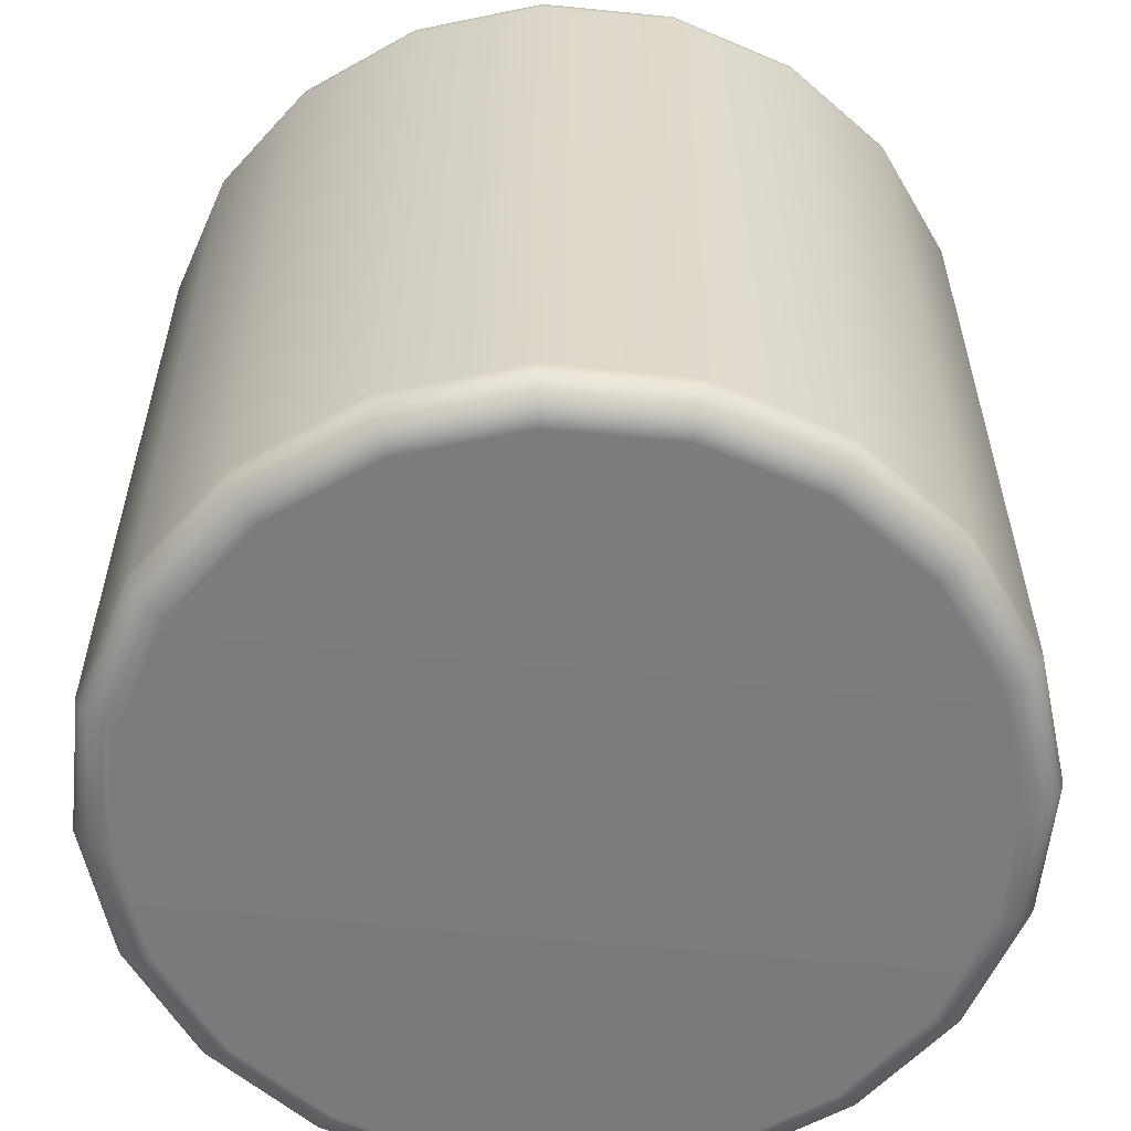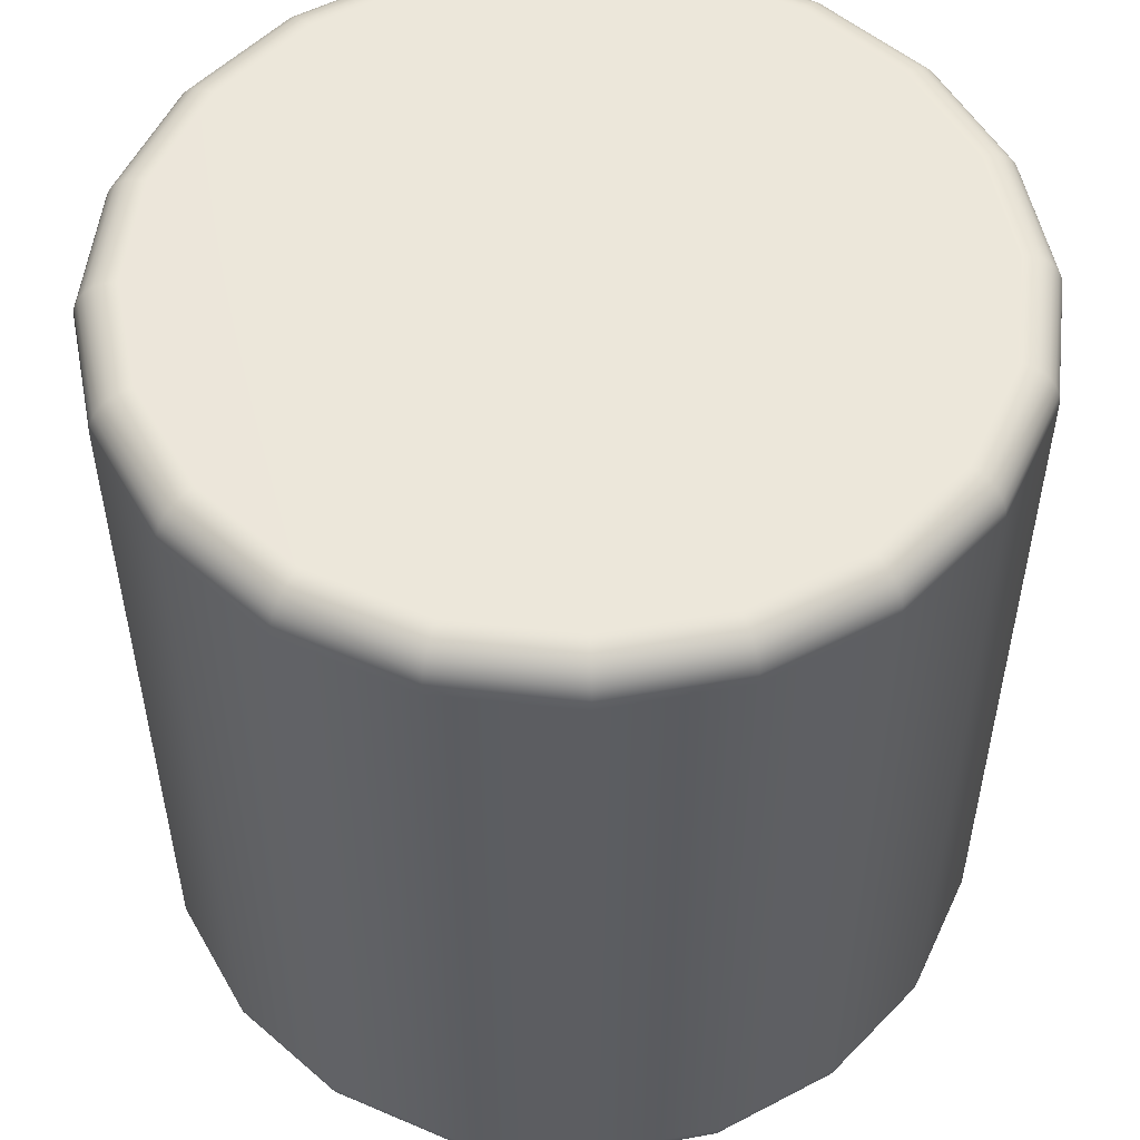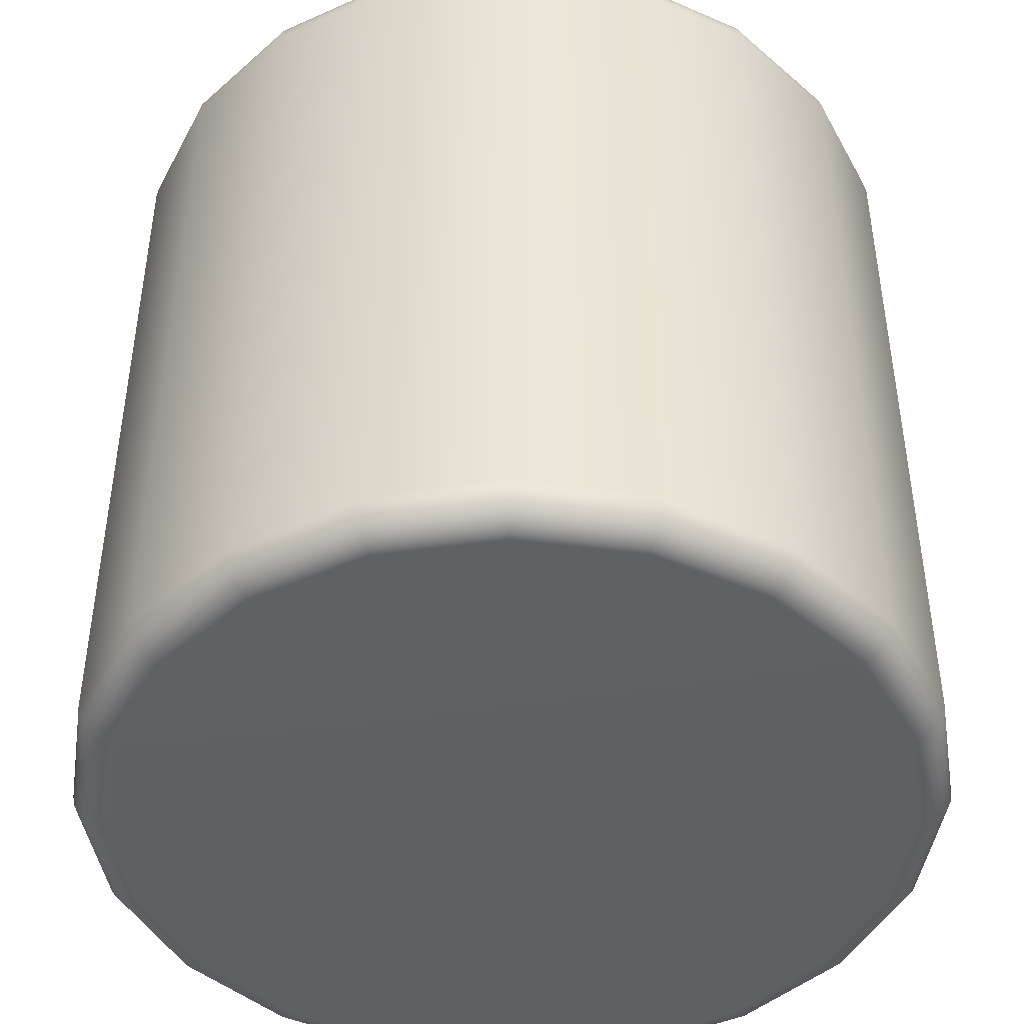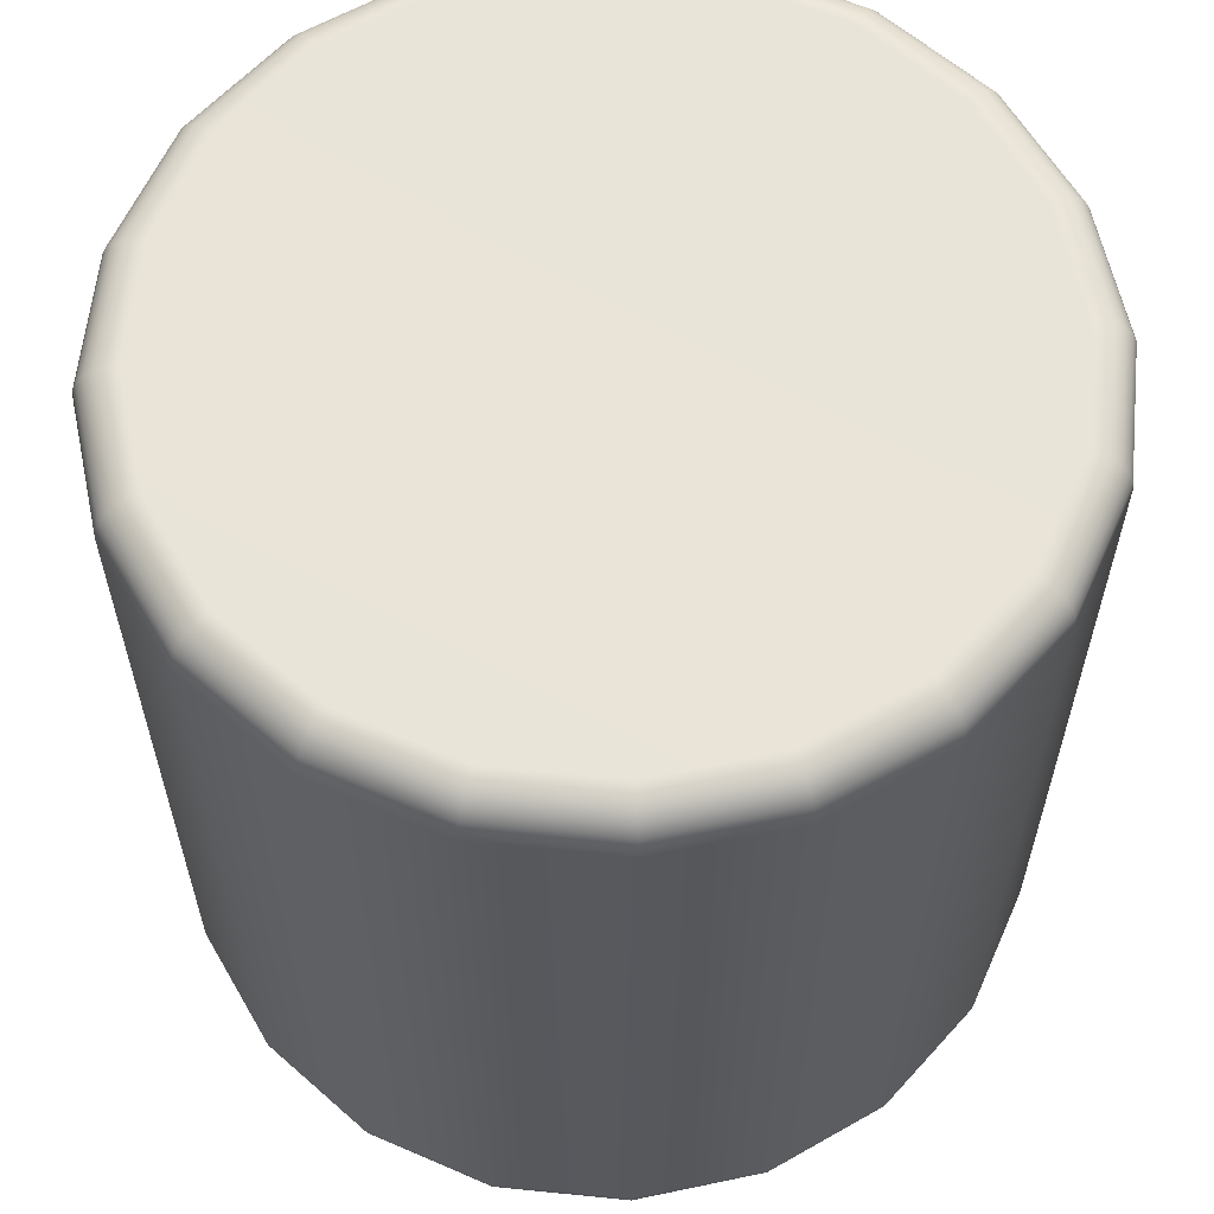
<metadata>
{"format":"obj","ext":"obj","renderer":"f3d","projection":"perspective","resolution":1024,"background":"white","views":[{"elev":-58.4,"azim":-104.9,"up":"+Y"},{"elev":53.0,"azim":-2.3,"up":"+Y"},{"elev":-45.1,"azim":90.3,"up":"+Y"},{"elev":60.8,"azim":-165.1,"up":"+Y"}]}
</metadata>
<code>
v  0 -1 -0
v  0 1 -0
v  0.9511 0.9012 -0.309
v  0.9478 0.9268 -0.308
v  0.9383 0.9506 -0.3049
v  0.9232 0.9711 -0.3
v  0.9035 0.9868 -0.2936
v  0.8806 0.9966 -0.2861
v  0.856 1 -0.2781
v  0.809 0.9012 -0.5878
v  0.8063 0.9268 -0.5858
v  0.7982 0.9506 -0.5799
v  0.7853 0.9711 -0.5706
v  0.7686 0.9868 -0.5584
v  0.7491 0.9966 -0.5442
v  0.7281 1 -0.529
v  0.5878 0.9012 -0.809
v  0.5858 0.9268 -0.8063
v  0.5799 0.9506 -0.7982
v  0.5706 0.9711 -0.7853
v  0.5584 0.9868 -0.7686
v  0.5442 0.9966 -0.7491
v  0.529 1 -0.7281
v  0.309 0.9012 -0.9511
v  0.308 0.9268 -0.9478
v  0.3049 0.9506 -0.9383
v  0.3 0.9711 -0.9232
v  0.2936 0.9868 -0.9035
v  0.2861 0.9966 -0.8806
v  0.2781 1 -0.856
v  0 0.9012 -1
v  0 0.9268 -0.9966
v  0 0.9506 -0.9866
v  0 0.9711 -0.9707
v  0 0.9868 -0.95
v  0 0.9966 -0.9259
v  0 1 -0.9
v  -0.309 0.9012 -0.9511
v  -0.308 0.9268 -0.9478
v  -0.3049 0.9506 -0.9383
v  -0.3 0.9711 -0.9232
v  -0.2936 0.9868 -0.9035
v  -0.2861 0.9966 -0.8806
v  -0.2781 1 -0.856
v  -0.5878 0.9012 -0.809
v  -0.5858 0.9268 -0.8063
v  -0.5799 0.9506 -0.7982
v  -0.5706 0.9711 -0.7853
v  -0.5584 0.9868 -0.7686
v  -0.5442 0.9966 -0.7491
v  -0.529 1 -0.7281
v  -0.809 0.9012 -0.5878
v  -0.8063 0.9268 -0.5858
v  -0.7982 0.9506 -0.5799
v  -0.7853 0.9711 -0.5706
v  -0.7686 0.9868 -0.5584
v  -0.7491 0.9966 -0.5442
v  -0.7281 1 -0.529
v  -0.9511 0.9012 -0.309
v  -0.9478 0.9268 -0.308
v  -0.9383 0.9506 -0.3049
v  -0.9232 0.9711 -0.3
v  -0.9035 0.9868 -0.2936
v  -0.8806 0.9966 -0.2861
v  -0.856 1 -0.2781
v  -1 0.9012 -0
v  -0.9966 0.9268 -0
v  -0.9866 0.9506 -0
v  -0.9707 0.9711 -0
v  -0.95 0.9868 -0
v  -0.9259 0.9966 -0
v  -0.9 1 -0
v  -0.9511 0.9012 0.309
v  -0.9478 0.9268 0.308
v  -0.9383 0.9506 0.3049
v  -0.9232 0.9711 0.3
v  -0.9035 0.9868 0.2936
v  -0.8806 0.9966 0.2861
v  -0.856 1 0.2781
v  -0.809 0.9012 0.5878
v  -0.8063 0.9268 0.5858
v  -0.7982 0.9506 0.5799
v  -0.7853 0.9711 0.5706
v  -0.7686 0.9868 0.5584
v  -0.7491 0.9966 0.5442
v  -0.7281 1 0.529
v  -0.5878 0.9012 0.809
v  -0.5858 0.9268 0.8063
v  -0.5799 0.9506 0.7982
v  -0.5706 0.9711 0.7853
v  -0.5584 0.9868 0.7686
v  -0.5442 0.9966 0.7491
v  -0.529 1 0.7281
v  -0.309 0.9012 0.9511
v  -0.308 0.9268 0.9478
v  -0.3049 0.9506 0.9383
v  -0.3 0.9711 0.9232
v  -0.2936 0.9868 0.9035
v  -0.2861 0.9966 0.8806
v  -0.2781 1 0.856
v  0 0.9012 1
v  0 0.9268 0.9966
v  0 0.9506 0.9866
v  0 0.9711 0.9707
v  0 0.9868 0.95
v  0 0.9966 0.9259
v  0 1 0.9
v  0.309 0.9012 0.9511
v  0.308 0.9268 0.9478
v  0.3049 0.9506 0.9383
v  0.3 0.9711 0.9232
v  0.2936 0.9868 0.9035
v  0.2861 0.9966 0.8806
v  0.2781 1 0.856
v  0.5878 0.9012 0.809
v  0.5858 0.9268 0.8063
v  0.5799 0.9506 0.7982
v  0.5706 0.9711 0.7853
v  0.5584 0.9868 0.7686
v  0.5442 0.9966 0.7491
v  0.529 1 0.7281
v  0.809 0.9012 0.5878
v  0.8063 0.9268 0.5858
v  0.7982 0.9506 0.5799
v  0.7853 0.9711 0.5706
v  0.7686 0.9868 0.5584
v  0.7491 0.9966 0.5442
v  0.7281 1 0.529
v  0.9511 0.9012 0.309
v  0.9478 0.9268 0.308
v  0.9383 0.9506 0.3049
v  0.9232 0.9711 0.3
v  0.9035 0.9868 0.2936
v  0.8806 0.9966 0.2861
v  0.856 1 0.2781
v  1 0.9012 -0
v  0.9966 0.9268 -0
v  0.9866 0.9506 -0
v  0.9707 0.9711 -0
v  0.95 0.9868 -0
v  0.9259 0.9966 -0
v  0.9 1 -0
v  0.8655 -1 -0.2812
v  0.8876 -0.997 -0.2884
v  0.9083 -0.9881 -0.2951
v  0.926 -0.974 -0.3009
v  0.9396 -0.9556 -0.3053
v  0.9481 -0.9341 -0.3081
v  0.9511 -0.9111 -0.309
v  0.7362 -1 -0.5349
v  0.7551 -0.997 -0.5486
v  0.7726 -0.9881 -0.5613
v  0.7877 -0.974 -0.5723
v  0.7993 -0.9556 -0.5807
v  0.8065 -0.9341 -0.586
v  0.809 -0.9111 -0.5878
v  0.5349 -1 -0.7362
v  0.5486 -0.997 -0.7551
v  0.5613 -0.9881 -0.7726
v  0.5723 -0.974 -0.7877
v  0.5807 -0.9556 -0.7993
v  0.586 -0.9341 -0.8065
v  0.5878 -0.9111 -0.809
v  0.2812 -1 -0.8655
v  0.2884 -0.997 -0.8876
v  0.2951 -0.9881 -0.9083
v  0.3009 -0.974 -0.926
v  0.3053 -0.9556 -0.9396
v  0.3081 -0.9341 -0.9481
v  0.309 -0.9111 -0.9511
v  0 -1 -0.91
v  0 -0.997 -0.9333
v  0 -0.9881 -0.955
v  0 -0.974 -0.9736
v  0 -0.9556 -0.9879
v  0 -0.9341 -0.9969
v  0 -0.9111 -1
v  -0.2812 -1 -0.8655
v  -0.2884 -0.997 -0.8876
v  -0.2951 -0.9881 -0.9083
v  -0.3009 -0.974 -0.926
v  -0.3053 -0.9556 -0.9396
v  -0.3081 -0.9341 -0.9481
v  -0.309 -0.9111 -0.9511
v  -0.5349 -1 -0.7362
v  -0.5486 -0.997 -0.7551
v  -0.5613 -0.9881 -0.7726
v  -0.5723 -0.974 -0.7877
v  -0.5807 -0.9556 -0.7993
v  -0.586 -0.9341 -0.8065
v  -0.5878 -0.9111 -0.809
v  -0.7362 -1 -0.5349
v  -0.7551 -0.997 -0.5486
v  -0.7726 -0.9881 -0.5613
v  -0.7877 -0.974 -0.5723
v  -0.7993 -0.9556 -0.5807
v  -0.8065 -0.9341 -0.586
v  -0.809 -0.9111 -0.5878
v  -0.8655 -1 -0.2812
v  -0.8876 -0.997 -0.2884
v  -0.9083 -0.9881 -0.2951
v  -0.926 -0.974 -0.3009
v  -0.9396 -0.9556 -0.3053
v  -0.9481 -0.9341 -0.3081
v  -0.9511 -0.9111 -0.309
v  -0.91 -1 -0
v  -0.9333 -0.997 -0
v  -0.955 -0.9881 -0
v  -0.9736 -0.974 -0
v  -0.9879 -0.9556 -0
v  -0.9969 -0.9341 -0
v  -1 -0.9111 -0
v  -0.8655 -1 0.2812
v  -0.8876 -0.997 0.2884
v  -0.9083 -0.9881 0.2951
v  -0.926 -0.974 0.3009
v  -0.9396 -0.9556 0.3053
v  -0.9481 -0.9341 0.3081
v  -0.9511 -0.9111 0.309
v  -0.7362 -1 0.5349
v  -0.7551 -0.997 0.5486
v  -0.7726 -0.9881 0.5613
v  -0.7877 -0.974 0.5723
v  -0.7993 -0.9556 0.5807
v  -0.8065 -0.9341 0.586
v  -0.809 -0.9111 0.5878
v  -0.5349 -1 0.7362
v  -0.5486 -0.997 0.7551
v  -0.5613 -0.9881 0.7726
v  -0.5723 -0.974 0.7877
v  -0.5807 -0.9556 0.7993
v  -0.586 -0.9341 0.8065
v  -0.5878 -0.9111 0.809
v  -0.2812 -1 0.8655
v  -0.2884 -0.997 0.8876
v  -0.2951 -0.9881 0.9083
v  -0.3009 -0.974 0.926
v  -0.3053 -0.9556 0.9396
v  -0.3081 -0.9341 0.9481
v  -0.309 -0.9111 0.9511
v  0 -1 0.91
v  0 -0.997 0.9333
v  0 -0.9881 0.955
v  0 -0.974 0.9736
v  0 -0.9556 0.9879
v  0 -0.9341 0.9969
v  0 -0.9111 1
v  0.2812 -1 0.8655
v  0.2884 -0.997 0.8876
v  0.2951 -0.9881 0.9083
v  0.3009 -0.974 0.926
v  0.3053 -0.9556 0.9396
v  0.3081 -0.9341 0.9481
v  0.309 -0.9111 0.9511
v  0.5349 -1 0.7362
v  0.5486 -0.997 0.7551
v  0.5613 -0.9881 0.7726
v  0.5723 -0.974 0.7877
v  0.5807 -0.9556 0.7993
v  0.586 -0.9341 0.8065
v  0.5878 -0.9111 0.809
v  0.7362 -1 0.5349
v  0.7551 -0.997 0.5486
v  0.7726 -0.9881 0.5613
v  0.7877 -0.974 0.5723
v  0.7993 -0.9556 0.5807
v  0.8065 -0.9341 0.586
v  0.809 -0.9111 0.5878
v  0.8655 -1 0.2812
v  0.8876 -0.997 0.2884
v  0.9083 -0.9881 0.2951
v  0.926 -0.974 0.3009
v  0.9396 -0.9556 0.3053
v  0.9481 -0.9341 0.3081
v  0.9511 -0.9111 0.309
v  0.91 -1 -0
v  0.9333 -0.997 -0
v  0.955 -0.9881 -0
v  0.9736 -0.974 -0
v  0.9879 -0.9556 -0
v  0.9969 -0.9341 -0
v  1 -0.9111 -0
o pCylinder1
g pCylinder1
f 9 16 2
f 16 23 2
f 23 30 2
f 30 37 2
f 37 44 2
f 44 51 2
f 51 58 2
f 58 65 2
f 65 72 2
f 72 79 2
f 79 86 2
f 86 93 2
f 93 100 2
f 100 107 2
f 107 114 2
f 114 121 2
f 121 128 2
f 128 135 2
f 135 142 2
f 142 9 2
f 9 142 141
f 141 8 9
f 8 141 140
f 140 7 8
f 7 140 139
f 139 6 7
f 6 139 138
f 138 5 6
f 4 137 136
f 136 3 4
f 5 138 137
f 137 4 5
f 8 15 16
f 16 9 8
f 7 14 15
f 15 8 7
f 6 13 14
f 14 7 6
f 5 12 13
f 13 6 5
f 4 11 12
f 12 5 4
f 3 10 11
f 11 4 3
f 15 22 23
f 23 16 15
f 14 21 22
f 22 15 14
f 13 20 21
f 21 14 13
f 12 19 20
f 20 13 12
f 11 18 19
f 19 12 11
f 10 17 18
f 18 11 10
f 22 29 30
f 30 23 22
f 21 28 29
f 29 22 21
f 20 27 28
f 28 21 20
f 19 26 27
f 27 20 19
f 18 25 26
f 26 19 18
f 17 24 25
f 25 18 17
f 29 36 37
f 37 30 29
f 28 35 36
f 36 29 28
f 27 34 35
f 35 28 27
f 26 33 34
f 34 27 26
f 25 32 33
f 33 26 25
f 24 31 32
f 32 25 24
f 36 43 44
f 44 37 36
f 35 42 43
f 43 36 35
f 34 41 42
f 42 35 34
f 33 40 41
f 41 34 33
f 32 39 40
f 40 33 32
f 31 38 39
f 39 32 31
f 43 50 51
f 51 44 43
f 42 49 50
f 50 43 42
f 41 48 49
f 49 42 41
f 40 47 48
f 48 41 40
f 39 46 47
f 47 40 39
f 38 45 46
f 46 39 38
f 50 57 58
f 58 51 50
f 49 56 57
f 57 50 49
f 48 55 56
f 56 49 48
f 47 54 55
f 55 48 47
f 46 53 54
f 54 47 46
f 45 52 53
f 53 46 45
f 57 64 65
f 65 58 57
f 56 63 64
f 64 57 56
f 55 62 63
f 63 56 55
f 54 61 62
f 62 55 54
f 53 60 61
f 61 54 53
f 52 59 60
f 60 53 52
f 64 71 72
f 72 65 64
f 63 70 71
f 71 64 63
f 62 69 70
f 70 63 62
f 61 68 69
f 69 62 61
f 60 67 68
f 68 61 60
f 59 66 67
f 67 60 59
f 71 78 79
f 79 72 71
f 70 77 78
f 78 71 70
f 69 76 77
f 77 70 69
f 68 75 76
f 76 69 68
f 67 74 75
f 75 68 67
f 66 73 74
f 74 67 66
f 78 85 86
f 86 79 78
f 77 84 85
f 85 78 77
f 76 83 84
f 84 77 76
f 75 82 83
f 83 76 75
f 74 81 82
f 82 75 74
f 73 80 81
f 81 74 73
f 85 92 93
f 93 86 85
f 84 91 92
f 92 85 84
f 83 90 91
f 91 84 83
f 82 89 90
f 90 83 82
f 81 88 89
f 89 82 81
f 80 87 88
f 88 81 80
f 92 99 100
f 100 93 92
f 91 98 99
f 99 92 91
f 90 97 98
f 98 91 90
f 89 96 97
f 97 90 89
f 88 95 96
f 96 89 88
f 87 94 95
f 95 88 87
f 99 106 107
f 107 100 99
f 98 105 106
f 106 99 98
f 97 104 105
f 105 98 97
f 96 103 104
f 104 97 96
f 95 102 103
f 103 96 95
f 94 101 102
f 102 95 94
f 106 113 114
f 114 107 106
f 105 112 113
f 113 106 105
f 104 111 112
f 112 105 104
f 103 110 111
f 111 104 103
f 102 109 110
f 110 103 102
f 101 108 109
f 109 102 101
f 113 120 121
f 121 114 113
f 112 119 120
f 120 113 112
f 111 118 119
f 119 112 111
f 110 117 118
f 118 111 110
f 109 116 117
f 117 110 109
f 108 115 116
f 116 109 108
f 120 127 128
f 128 121 120
f 119 126 127
f 127 120 119
f 118 125 126
f 126 119 118
f 117 124 125
f 125 118 117
f 116 123 124
f 124 117 116
f 115 122 123
f 123 116 115
f 127 134 135
f 135 128 127
f 126 133 134
f 134 127 126
f 125 132 133
f 133 126 125
f 124 131 132
f 132 125 124
f 123 130 131
f 131 124 123
f 122 129 130
f 130 123 122
f 134 141 142
f 142 135 134
f 133 140 141
f 141 134 133
f 132 139 140
f 140 133 132
f 131 138 139
f 139 132 131
f 130 137 138
f 138 131 130
f 129 136 137
f 137 130 129
f 150 143 1
f 157 150 1
f 164 157 1
f 171 164 1
f 178 171 1
f 185 178 1
f 192 185 1
f 199 192 1
f 206 199 1
f 213 206 1
f 220 213 1
f 227 220 1
f 234 227 1
f 241 234 1
f 248 241 1
f 255 248 1
f 262 255 1
f 269 262 1
f 276 269 1
f 143 276 1
f 156 10 3
f 3 149 156
f 163 17 10
f 10 156 163
f 170 24 17
f 17 163 170
f 177 31 24
f 24 170 177
f 184 38 31
f 31 177 184
f 191 45 38
f 38 184 191
f 198 52 45
f 45 191 198
f 205 59 52
f 52 198 205
f 212 66 59
f 59 205 212
f 219 73 66
f 66 212 219
f 226 80 73
f 73 219 226
f 233 87 80
f 80 226 233
f 240 94 87
f 87 233 240
f 247 101 94
f 94 240 247
f 254 108 101
f 101 247 254
f 261 115 108
f 108 254 261
f 268 122 115
f 115 261 268
f 275 129 122
f 122 268 275
f 282 136 129
f 129 275 282
f 149 3 136
f 136 282 149
f 149 282 281
f 281 148 149
f 148 281 280
f 280 147 148
f 147 280 279
f 279 146 147
f 146 279 278
f 278 145 146
f 144 277 276
f 276 143 144
f 145 278 277
f 277 144 145
f 148 155 156
f 156 149 148
f 147 154 155
f 155 148 147
f 146 153 154
f 154 147 146
f 145 152 153
f 153 146 145
f 144 151 152
f 152 145 144
f 143 150 151
f 151 144 143
f 155 162 163
f 163 156 155
f 154 161 162
f 162 155 154
f 153 160 161
f 161 154 153
f 152 159 160
f 160 153 152
f 151 158 159
f 159 152 151
f 150 157 158
f 158 151 150
f 162 169 170
f 170 163 162
f 161 168 169
f 169 162 161
f 160 167 168
f 168 161 160
f 159 166 167
f 167 160 159
f 158 165 166
f 166 159 158
f 157 164 165
f 165 158 157
f 169 176 177
f 177 170 169
f 168 175 176
f 176 169 168
f 167 174 175
f 175 168 167
f 166 173 174
f 174 167 166
f 165 172 173
f 173 166 165
f 164 171 172
f 172 165 164
f 176 183 184
f 184 177 176
f 175 182 183
f 183 176 175
f 174 181 182
f 182 175 174
f 173 180 181
f 181 174 173
f 172 179 180
f 180 173 172
f 171 178 179
f 179 172 171
f 183 190 191
f 191 184 183
f 182 189 190
f 190 183 182
f 181 188 189
f 189 182 181
f 180 187 188
f 188 181 180
f 179 186 187
f 187 180 179
f 178 185 186
f 186 179 178
f 190 197 198
f 198 191 190
f 189 196 197
f 197 190 189
f 188 195 196
f 196 189 188
f 187 194 195
f 195 188 187
f 186 193 194
f 194 187 186
f 185 192 193
f 193 186 185
f 197 204 205
f 205 198 197
f 196 203 204
f 204 197 196
f 195 202 203
f 203 196 195
f 194 201 202
f 202 195 194
f 193 200 201
f 201 194 193
f 192 199 200
f 200 193 192
f 204 211 212
f 212 205 204
f 203 210 211
f 211 204 203
f 202 209 210
f 210 203 202
f 201 208 209
f 209 202 201
f 200 207 208
f 208 201 200
f 199 206 207
f 207 200 199
f 211 218 219
f 219 212 211
f 210 217 218
f 218 211 210
f 209 216 217
f 217 210 209
f 208 215 216
f 216 209 208
f 207 214 215
f 215 208 207
f 206 213 214
f 214 207 206
f 218 225 226
f 226 219 218
f 217 224 225
f 225 218 217
f 216 223 224
f 224 217 216
f 215 222 223
f 223 216 215
f 214 221 222
f 222 215 214
f 213 220 221
f 221 214 213
f 225 232 233
f 233 226 225
f 224 231 232
f 232 225 224
f 223 230 231
f 231 224 223
f 222 229 230
f 230 223 222
f 221 228 229
f 229 222 221
f 220 227 228
f 228 221 220
f 232 239 240
f 240 233 232
f 231 238 239
f 239 232 231
f 230 237 238
f 238 231 230
f 229 236 237
f 237 230 229
f 228 235 236
f 236 229 228
f 227 234 235
f 235 228 227
f 239 246 247
f 247 240 239
f 238 245 246
f 246 239 238
f 237 244 245
f 245 238 237
f 236 243 244
f 244 237 236
f 235 242 243
f 243 236 235
f 234 241 242
f 242 235 234
f 246 253 254
f 254 247 246
f 245 252 253
f 253 246 245
f 244 251 252
f 252 245 244
f 243 250 251
f 251 244 243
f 242 249 250
f 250 243 242
f 241 248 249
f 249 242 241
f 253 260 261
f 261 254 253
f 252 259 260
f 260 253 252
f 251 258 259
f 259 252 251
f 250 257 258
f 258 251 250
f 249 256 257
f 257 250 249
f 248 255 256
f 256 249 248
f 260 267 268
f 268 261 260
f 259 266 267
f 267 260 259
f 258 265 266
f 266 259 258
f 257 264 265
f 265 258 257
f 256 263 264
f 264 257 256
f 255 262 263
f 263 256 255
f 267 274 275
f 275 268 267
f 266 273 274
f 274 267 266
f 265 272 273
f 273 266 265
f 264 271 272
f 272 265 264
f 263 270 271
f 271 264 263
f 262 269 270
f 270 263 262
f 274 281 282
f 282 275 274
f 273 280 281
f 281 274 273
f 272 279 280
f 280 273 272
f 271 278 279
f 279 272 271
f 270 277 278
f 278 271 270
f 269 276 277
f 277 270 269

</code>
